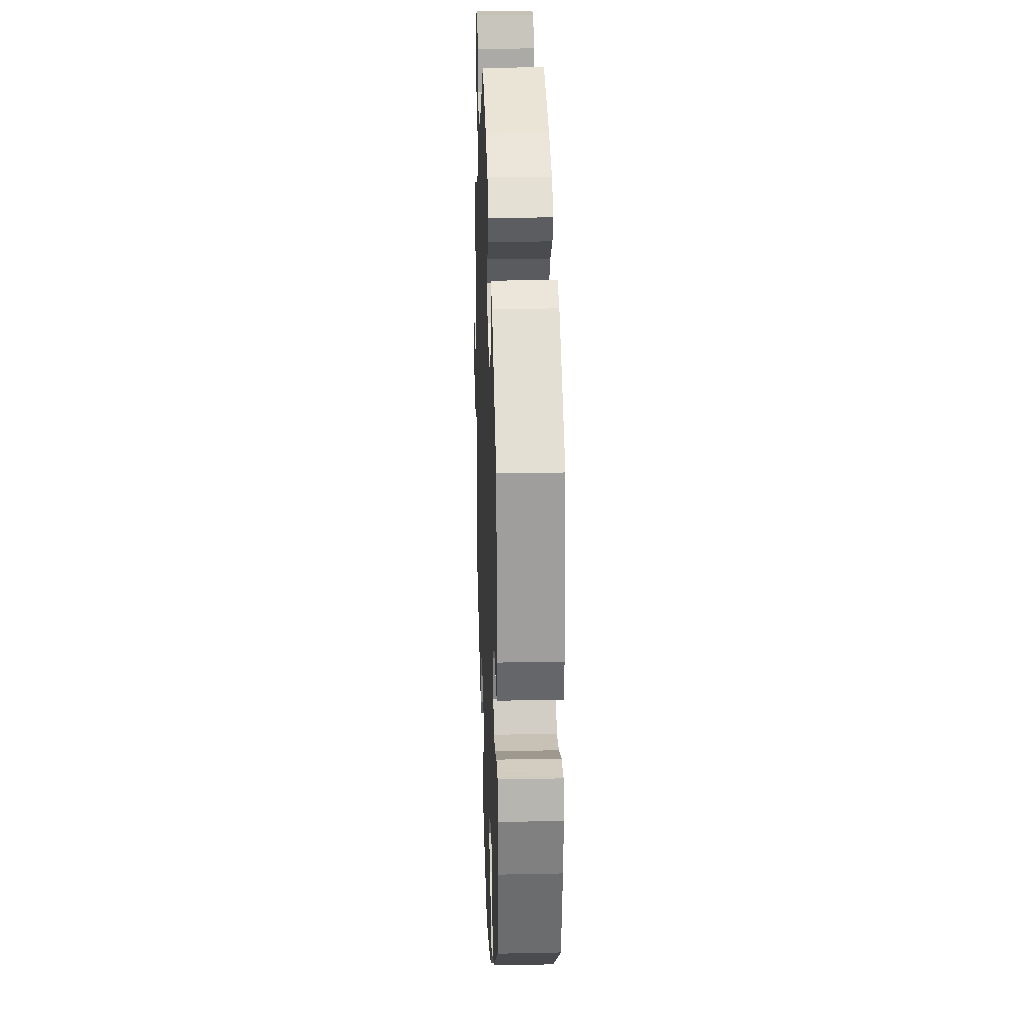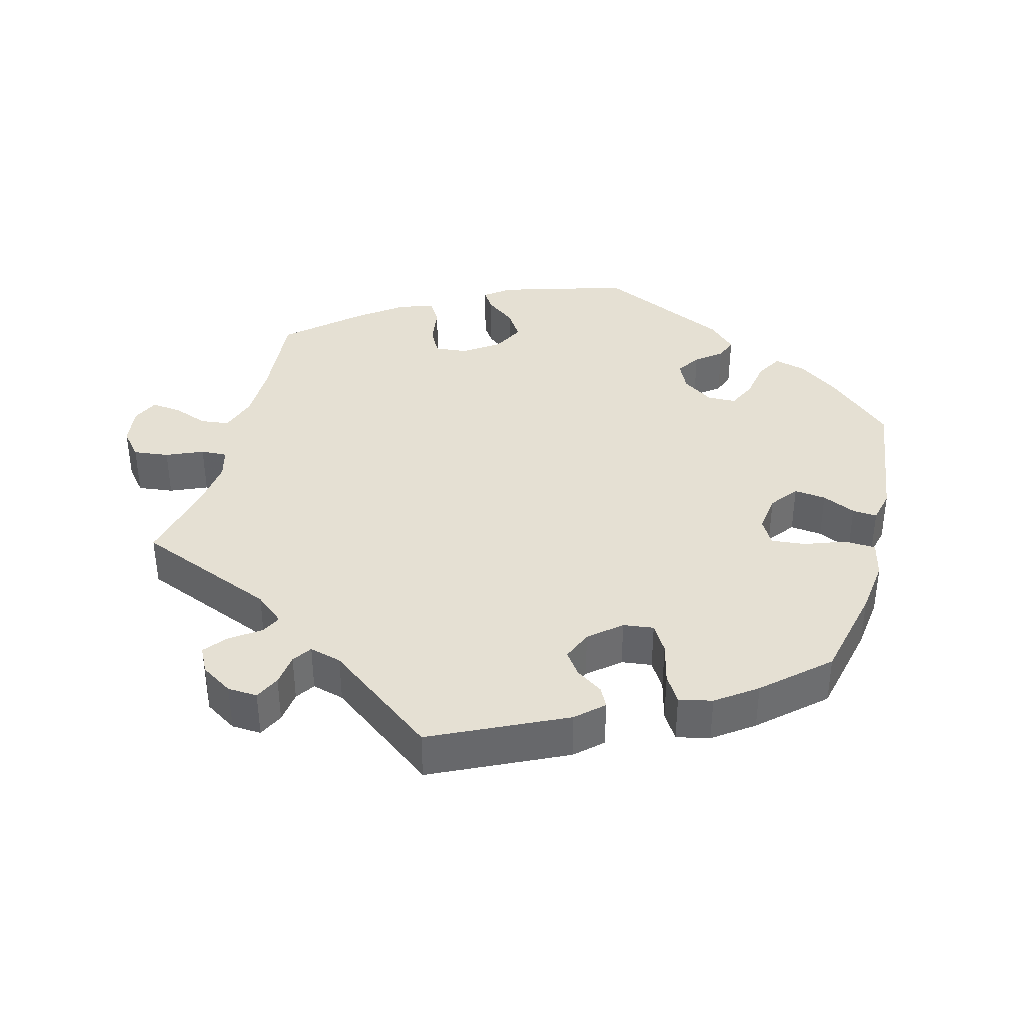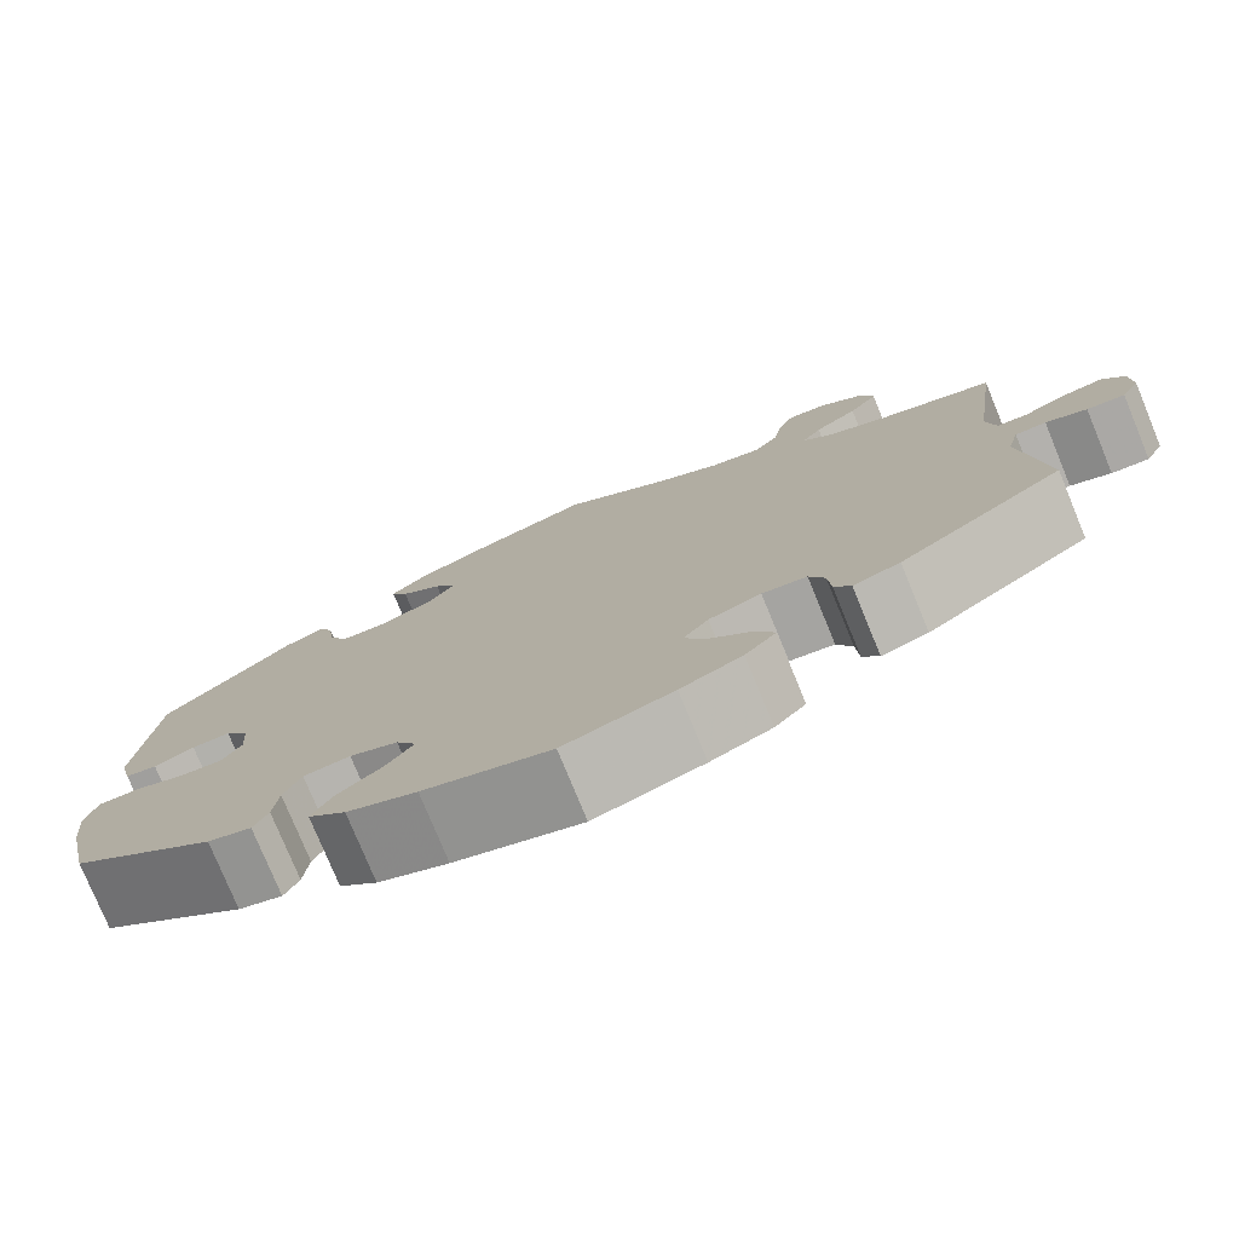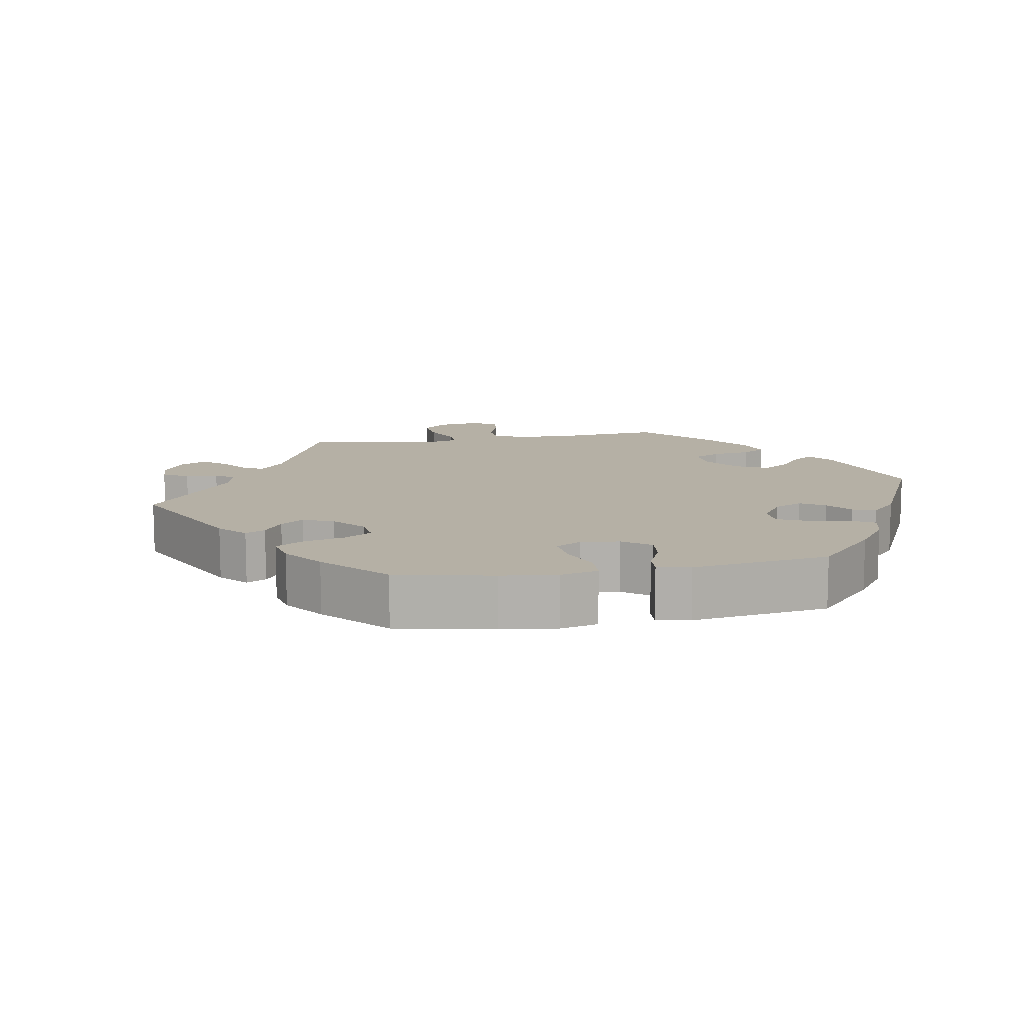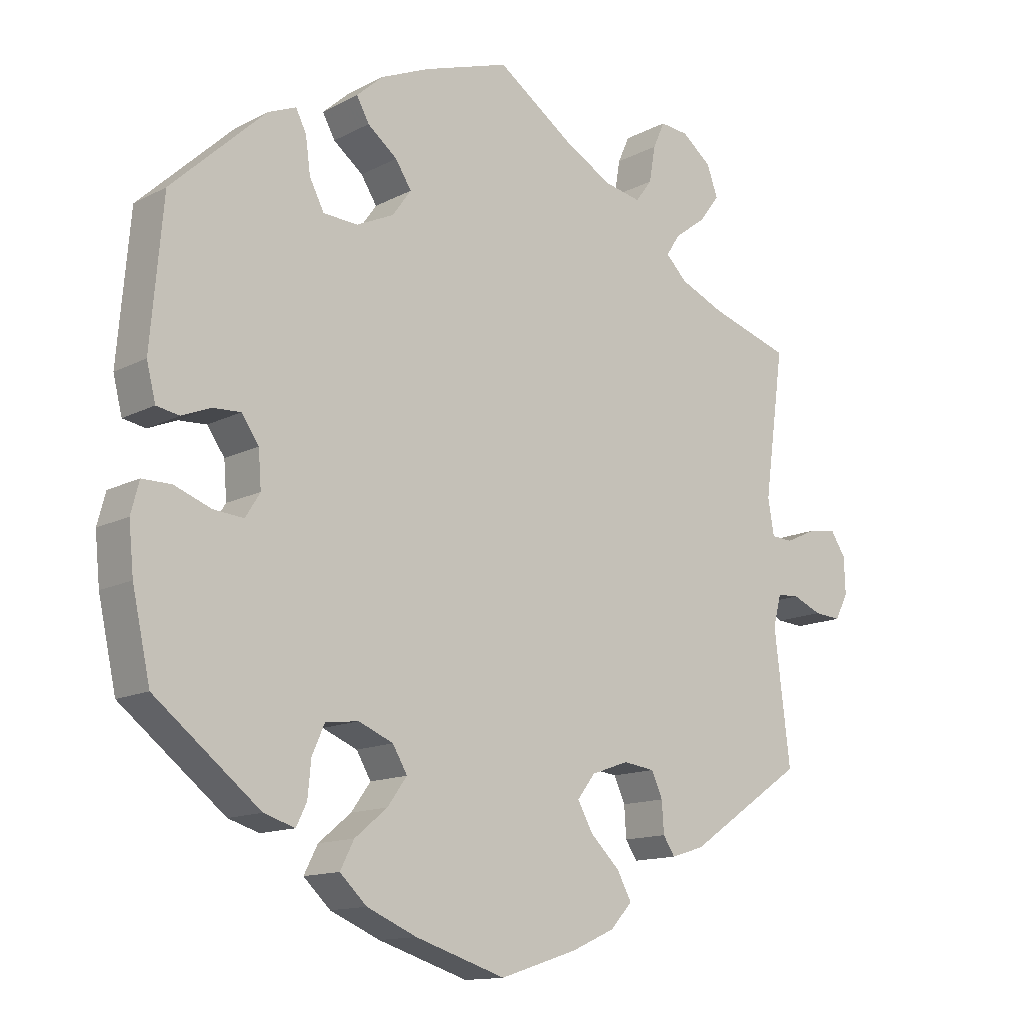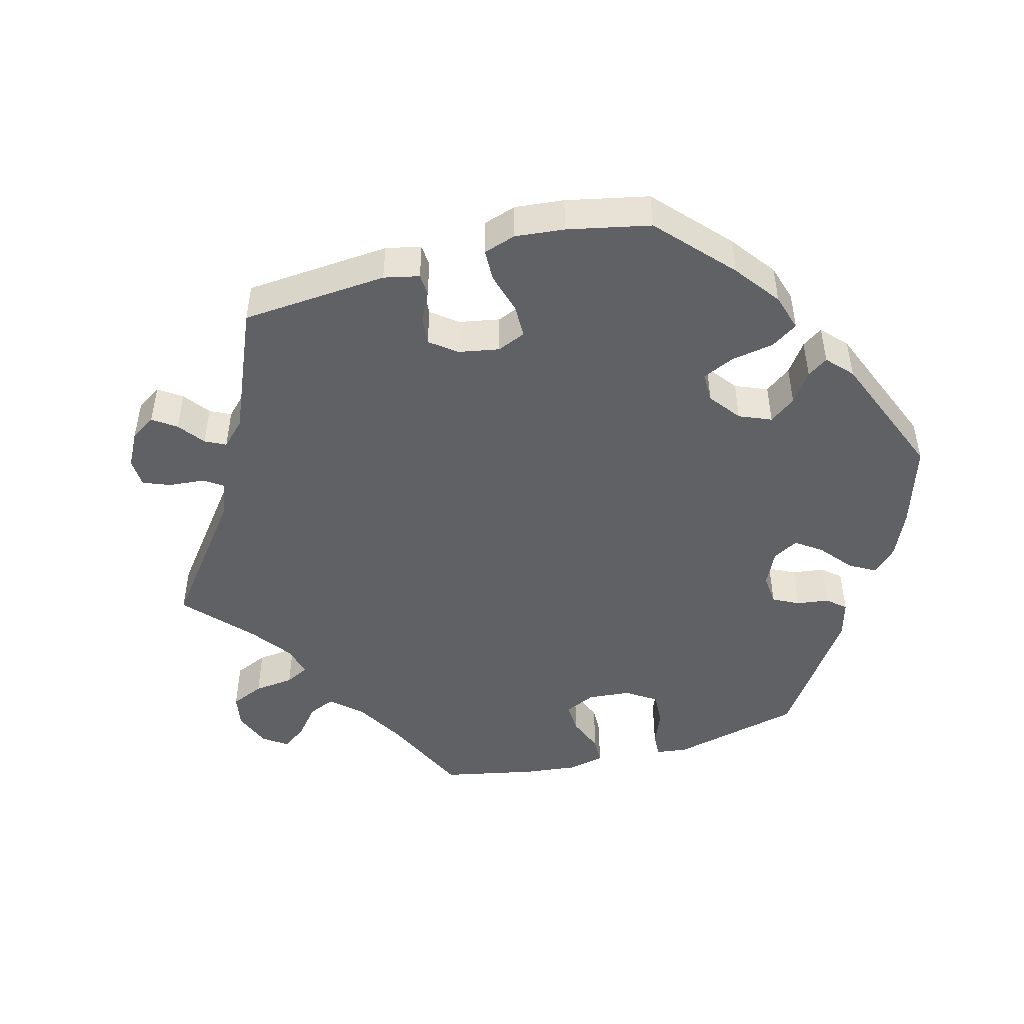
<metadata>
{"format":"obj","ext":"obj","renderer":"f3d","projection":"perspective","resolution":1024,"background":"white","views":[{"elev":24.3,"azim":-92.0,"up":"+Z"},{"elev":38.0,"azim":135.0,"up":"+Y"},{"elev":-77.5,"azim":22.4,"up":"+Z"},{"elev":11.7,"azim":-160.2,"up":"+Y"},{"elev":-13.3,"azim":-40.4,"up":"+Z"},{"elev":-47.9,"azim":165.3,"up":"+Y"}]}
</metadata>
<code>
v 0.472 0.07 0.079
v 0.481 0.07 0.027
v 0.512 0.07 0.025
v 0.558 0.07 0.046
v 0.598 0.07 0.052
v 0.62 0.07 0.018
v 0.622 0.07 -0.035
v 0.603 0.07 -0.072
v 0.564 0.07 -0.069
v 0.522 0.07 -0.051
v 0.49 0.07 -0.053
v 0.478 0.07 -0.098
v 0.501 0.07 -0.288
v 0.332 0.07 -0.403
v 0.284 0.07 -0.418
v 0.267 0.07 -0.392
v 0.264 0.07 -0.347
v 0.248 0.07 -0.311
v 0.202 0.07 -0.305
v 0.148 0.07 -0.324
v 0.122 0.07 -0.358
v 0.144 0.07 -0.398
v 0.187 0.07 -0.44
v 0.208 0.07 -0.479
v 0.176 0.07 -0.514
v 0.113 0.07 -0.542
v 0.001 0.07 -0.578
v -0.13 0.07 -0.536
v -0.202 0.07 -0.505
v -0.241 0.07 -0.468
v -0.221 0.07 -0.429
v -0.174 0.07 -0.39
v -0.146 0.07 -0.351
v -0.167 0.07 -0.315
v -0.217 0.07 -0.294
v -0.265 0.07 -0.3
v -0.283 0.07 -0.341
v -0.288 0.07 -0.392
v -0.303 0.07 -0.423
v -0.348 0.07 -0.409
v -0.5 0.07 -0.289
v -0.526 0.07 -0.17
v -0.533 0.07 -0.1
v -0.521 0.07 -0.055
v -0.479 0.07 -0.055
v -0.426 0.07 -0.075
v -0.382 0.07 -0.079
v -0.361 0.07 -0.045
v -0.365 0.07 0.008
v -0.39 0.07 0.044
v -0.43 0.07 0.042
v -0.472 0.07 0.025
v -0.505 0.07 0.031
v -0.518 0.07 0.083
v -0.5 0.07 0.289
v -0.364 0.07 0.416
v -0.323 0.07 0.433
v -0.308 0.07 0.403
v -0.301 0.07 0.351
v -0.28 0.07 0.31
v -0.23 0.07 0.307
v -0.176 0.07 0.332
v -0.149 0.07 0.37
v -0.172 0.07 0.406
v -0.215 0.07 0.44
v -0.233 0.07 0.473
v -0.195 0.07 0.507
v -0.125 0.07 0.537
v 0 0.07 0.578
v 0.11 0.07 0.501
v 0.18 0.07 0.461
v 0.234 0.07 0.45
v 0.258 0.07 0.482
v 0.267 0.07 0.534
v 0.284 0.07 0.572
v 0.325 0.07 0.568
v 0.368 0.07 0.534
v 0.384 0.07 0.49
v 0.354 0.07 0.45
v 0.309 0.07 0.417
v 0.289 0.07 0.386
v 0.32 0.07 0.355
v 0.384 0.07 0.327
v 0.501 0.07 0.29
v 0.472 0 0.079
v 0.481 0 0.027
v 0.512 0 0.025
v 0.558 0 0.046
v 0.598 0 0.052
v 0.62 0 0.018
v 0.622 0 -0.035
v 0.603 0 -0.072
v 0.564 0 -0.069
v 0.522 0 -0.051
v 0.49 0 -0.053
v 0.478 0 -0.098
v 0.501 0 -0.288
v 0.332 0 -0.403
v 0.284 0 -0.418
v 0.267 0 -0.392
v 0.264 0 -0.347
v 0.248 0 -0.311
v 0.202 0 -0.305
v 0.148 0 -0.324
v 0.122 0 -0.358
v 0.144 0 -0.398
v 0.187 0 -0.44
v 0.208 0 -0.479
v 0.176 0 -0.514
v 0.113 0 -0.542
v 0.001 0 -0.578
v -0.13 0 -0.536
v -0.202 0 -0.505
v -0.241 0 -0.468
v -0.221 0 -0.429
v -0.174 0 -0.39
v -0.146 0 -0.351
v -0.167 0 -0.315
v -0.217 0 -0.294
v -0.265 0 -0.3
v -0.283 0 -0.341
v -0.288 0 -0.392
v -0.303 0 -0.423
v -0.348 0 -0.409
v -0.5 0 -0.289
v -0.526 0 -0.17
v -0.533 0 -0.1
v -0.521 0 -0.055
v -0.479 0 -0.055
v -0.426 0 -0.075
v -0.382 0 -0.079
v -0.361 0 -0.045
v -0.365 0 0.008
v -0.39 0 0.044
v -0.43 0 0.042
v -0.472 0 0.025
v -0.505 0 0.031
v -0.518 0 0.083
v -0.5 0 0.289
v -0.364 0 0.416
v -0.323 0 0.433
v -0.308 0 0.403
v -0.301 0 0.351
v -0.28 0 0.31
v -0.23 0 0.307
v -0.176 0 0.332
v -0.149 0 0.37
v -0.172 0 0.406
v -0.215 0 0.44
v -0.233 0 0.473
v -0.195 0 0.507
v -0.125 0 0.537
v 0 0 0.578
v 0.11 0 0.501
v 0.18 0 0.461
v 0.234 0 0.45
v 0.258 0 0.482
v 0.267 0 0.534
v 0.284 0 0.572
v 0.325 0 0.568
v 0.368 0 0.534
v 0.384 0 0.49
v 0.354 0 0.45
v 0.309 0 0.417
v 0.289 0 0.386
v 0.32 0 0.355
v 0.384 0 0.327
v 0.501 0 0.29
f 83 84 1
f 82 83 1 2
f 81 82 2
f 77 78 79 80
f 77 80 81
f 76 77 81
f 73 74 75 76
f 72 73 76 81
f 71 72 81 2
f 67 68 69 70
f 67 70 71 2
f 64 65 66 67
f 63 64 67 2
f 56 57 58 59
f 56 59 60
f 55 56 60
f 54 55 60 61
f 51 52 53 54
f 50 51 54 61
f 43 44 45 46
f 43 46 47
f 42 43 47
f 41 42 47
f 40 41 47 48
f 37 38 39 40
f 36 37 40 48
f 29 30 31 32
f 29 32 33
f 28 29 33
f 27 28 33
f 26 27 33 34
f 22 23 24 25
f 21 22 25 26
f 14 15 16 17
f 12 13 14 17
f 11 12 17 18
f 7 8 9 10
f 7 10 11
f 6 7 11
f 3 4 5 6
f 2 3 6 11
f 62 63 2 11
f 49 50 61 62
f 35 36 48 49
f 34 35 49 62
f 21 26 34 62
f 20 21 62
f 19 20 62 11
f 11 18 19
f 85 168 167
f 86 85 167 166
f 86 166 165
f 164 163 162 161
f 165 164 161
f 165 161 160
f 160 159 158 157
f 165 160 157 156
f 86 165 156 155
f 154 153 152 151
f 86 155 154 151
f 151 150 149 148
f 86 151 148 147
f 143 142 141 140
f 144 143 140
f 144 140 139
f 145 144 139 138
f 138 137 136 135
f 145 138 135 134
f 130 129 128 127
f 131 130 127
f 131 127 126
f 131 126 125
f 132 131 125 124
f 124 123 122 121
f 132 124 121 120
f 116 115 114 113
f 117 116 113
f 117 113 112
f 117 112 111
f 118 117 111 110
f 109 108 107 106
f 110 109 106 105
f 101 100 99 98
f 101 98 97 96
f 102 101 96 95
f 94 93 92 91
f 95 94 91
f 95 91 90
f 90 89 88 87
f 95 90 87 86
f 95 86 147 146
f 146 145 134 133
f 133 132 120 119
f 146 133 119 118
f 146 118 110 105
f 146 105 104
f 95 146 104 103
f 103 102 95
f 1 85 86 2
f 2 86 87 3
f 3 87 88 4
f 4 88 89 5
f 5 89 90 6
f 6 90 91 7
f 7 91 92 8
f 8 92 93 9
f 9 93 94 10
f 10 94 95 11
f 11 95 96 12
f 12 96 97 13
f 13 97 98 14
f 14 98 99 15
f 15 99 100 16
f 16 100 101 17
f 17 101 102 18
f 18 102 103 19
f 19 103 104 20
f 20 104 105 21
f 21 105 106 22
f 22 106 107 23
f 23 107 108 24
f 24 108 109 25
f 25 109 110 26
f 26 110 111 27
f 27 111 112 28
f 28 112 113 29
f 29 113 114 30
f 30 114 115 31
f 31 115 116 32
f 32 116 117 33
f 33 117 118 34
f 34 118 119 35
f 35 119 120 36
f 36 120 121 37
f 37 121 122 38
f 38 122 123 39
f 39 123 124 40
f 40 124 125 41
f 41 125 126 42
f 42 126 127 43
f 43 127 128 44
f 44 128 129 45
f 45 129 130 46
f 46 130 131 47
f 47 131 132 48
f 48 132 133 49
f 49 133 134 50
f 50 134 135 51
f 51 135 136 52
f 52 136 137 53
f 53 137 138 54
f 54 138 139 55
f 55 139 140 56
f 56 140 141 57
f 57 141 142 58
f 58 142 143 59
f 59 143 144 60
f 60 144 145 61
f 61 145 146 62
f 62 146 147 63
f 63 147 148 64
f 64 148 149 65
f 65 149 150 66
f 66 150 151 67
f 67 151 152 68
f 68 152 153 69
f 69 153 154 70
f 70 154 155 71
f 71 155 156 72
f 72 156 157 73
f 73 157 158 74
f 74 158 159 75
f 75 159 160 76
f 76 160 161 77
f 77 161 162 78
f 78 162 163 79
f 79 163 164 80
f 80 164 165 81
f 81 165 166 82
f 82 166 167 83
f 83 167 168 84
f 84 168 85 1

</code>
